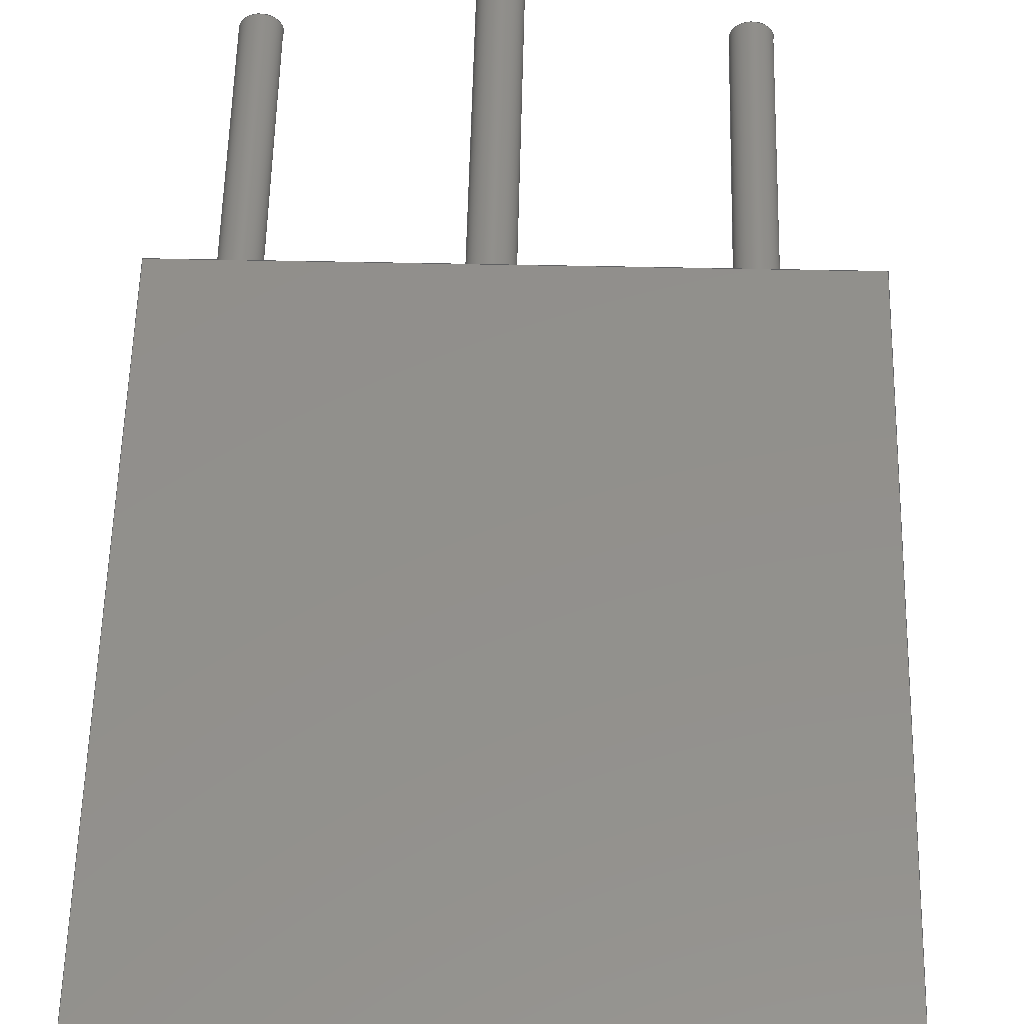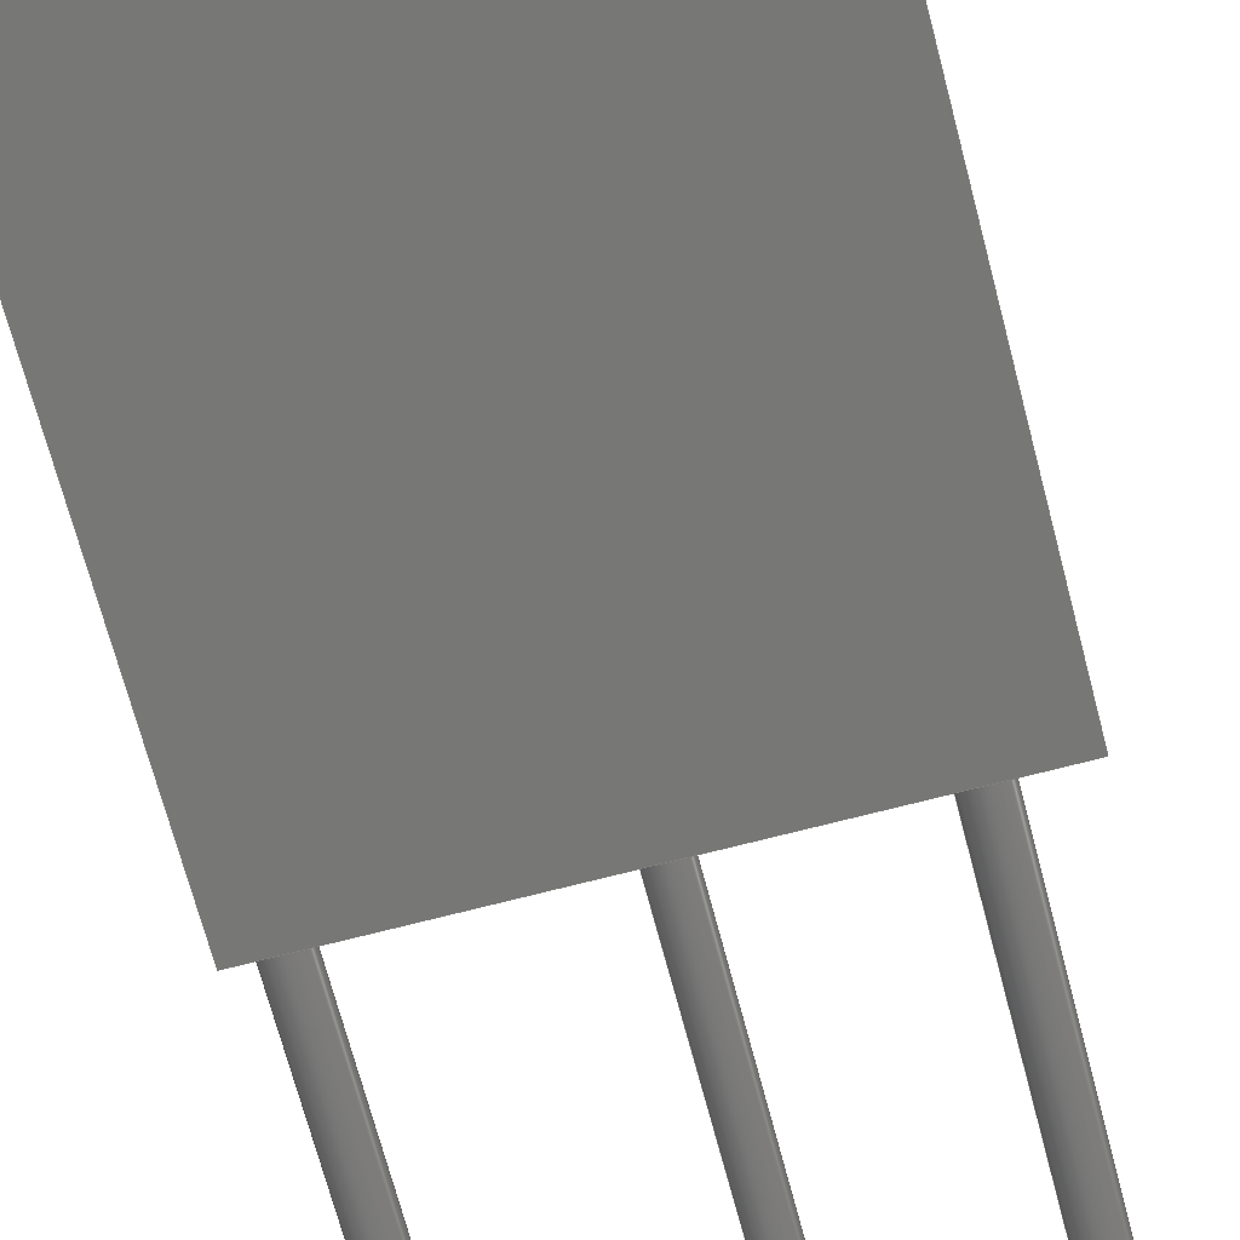
<metadata>
{"format":"step","ext":"step","renderer":"f3d","projection":"perspective","resolution":1024,"background":"white","views":[{"elev":53.0,"azim":1.3,"up":"+Y"},{"elev":-69.6,"azim":14.7,"up":"+Y"}]}
</metadata>
<code>
ISO-10303-21;
DATA;
#1=SHAPE_DEFINITION_REPRESENTATION(#2,#3);
#2=PRODUCT_DEFINITION_SHAPE('',$,#4);
#3=SHAPE_REPRESENTATION('',(#81,#136,#191,#246,#301,#19),#11);
#4=PRODUCT_DEFINITION('design','example product_definition',#6,#5);
#5=PRODUCT_DEFINITION_CONTEXT('3D Mechanical Parts',#10,'design');
#6=PRODUCT_DEFINITION_FORMATION('1','first version',#8);
#7=APPLICATION_PROTOCOL_DEFINITION('international standard','automotive_design',2003,#10);
#8=PRODUCT('product','part','',(#9));
#9=PRODUCT_CONTEXT('3D Mechanical Parts',#10,'mechanical');
#10=APPLICATION_CONTEXT('Core Data for Automotive Mechanical Design Process');
#11=(GEOMETRIC_REPRESENTATION_CONTEXT(3) GLOBAL_UNCERTAINTY_ASSIGNED_CONTEXT((#12)) GLOBAL_UNIT_ASSIGNED_CONTEXT((#13,#14,#18)) REPRESENTATION_CONTEXT('ID1','3D'));
#12=UNCERTAINTY_MEASURE_WITH_UNIT(LENGTH_MEASURE(1e-05),#13,'DISTANCE_ACCURACY_VALUE','Maximum model space distance between geometric entities at asserted connectivities');
#13=(LENGTH_UNIT() NAMED_UNIT(*) SI_UNIT(.MILLI.,.METRE.));
#14=(CONVERSION_BASED_UNIT('degree',#16) NAMED_UNIT(#15) PLANE_ANGLE_UNIT());
#15=DIMENSIONAL_EXPONENTS(0,0,0,0,0,0,0);
#16=MEASURE_WITH_UNIT(PLANE_ANGLE_MEASURE(0.01745),#17);
#17=(NAMED_UNIT(*) PLANE_ANGLE_UNIT() SI_UNIT($,.RADIAN.));
#18=(NAMED_UNIT(*) SI_UNIT($,.STERADIAN.) SOLID_ANGLE_UNIT());
#19=AXIS2_PLACEMENT_3D('',#20,#21,#22);
#20=CARTESIAN_POINT('',(0,0,0));
#21=DIRECTION('',(0,0,1));
#22=DIRECTION('',(1,0,0));
#23=MECHANICAL_DESIGN_GEOMETRIC_PRESENTATION_REPRESENTATION($,(#133,#134,#135,#188,#189,#190,#243,#244,#245,#298,#299,#300,#303,#340,#369,#398,#419,#432),#11);
#24=PRODUCT_CATEGORY_RELATIONSHIP('','',#25,#26);
#25=PRODUCT_CATEGORY('part','');
#26=PRODUCT_RELATED_PRODUCT_CATEGORY('','',(#8));
#27=PRESENTATION_STYLE_ASSIGNMENT((#28,#33));
#28=SURFACE_STYLE_USAGE(.BOTH.,#29);
#29=SURFACE_SIDE_STYLE('',(#30));
#30=SURFACE_STYLE_FILL_AREA(#31);
#31=FILL_AREA_STYLE('',(#32));
#32=FILL_AREA_STYLE_COLOUR('',#34);
#33=CURVE_STYLE('',#35,POSITIVE_LENGTH_MEASURE(0.1),#34);
#34=COLOUR_RGB('Aluminum',0.725,0.725,0.725);
#35=DRAUGHTING_PRE_DEFINED_CURVE_FONT('continuous');
#36=PRESENTATION_STYLE_ASSIGNMENT((#37,#42));
#37=SURFACE_STYLE_USAGE(.BOTH.,#38);
#38=SURFACE_SIDE_STYLE('',(#39));
#39=SURFACE_STYLE_FILL_AREA(#40);
#40=FILL_AREA_STYLE('',(#41));
#41=FILL_AREA_STYLE_COLOUR('',#43);
#42=CURVE_STYLE('',#44,POSITIVE_LENGTH_MEASURE(0.1),#43);
#43=COLOUR_RGB('Black',0.196,0.196,0.196);
#44=DRAUGHTING_PRE_DEFINED_CURVE_FONT('continuous');
#45=PRESENTATION_STYLE_ASSIGNMENT((#46,#51));
#46=SURFACE_STYLE_USAGE(.BOTH.,#47);
#47=SURFACE_SIDE_STYLE('',(#48));
#48=SURFACE_STYLE_FILL_AREA(#49);
#49=FILL_AREA_STYLE('',(#50));
#50=FILL_AREA_STYLE_COLOUR('',#52);
#51=CURVE_STYLE('',#53,POSITIVE_LENGTH_MEASURE(0.1),#52);
#52=COLOUR_RGB('Pin1',0.588,0.588,0.588);
#53=DRAUGHTING_PRE_DEFINED_CURVE_FONT('continuous');
#54=PRESENTATION_STYLE_ASSIGNMENT((#55,#60));
#55=SURFACE_STYLE_USAGE(.BOTH.,#56);
#56=SURFACE_SIDE_STYLE('',(#57));
#57=SURFACE_STYLE_FILL_AREA(#58);
#58=FILL_AREA_STYLE('',(#59));
#59=FILL_AREA_STYLE_COLOUR('',#61);
#60=CURVE_STYLE('',#62,POSITIVE_LENGTH_MEASURE(0.1),#61);
#61=COLOUR_RGB('HeatTab',0.588,0.588,0.588);
#62=DRAUGHTING_PRE_DEFINED_CURVE_FONT('continuous');
#63=PRESENTATION_STYLE_ASSIGNMENT((#64,#69));
#64=SURFACE_STYLE_USAGE(.BOTH.,#65);
#65=SURFACE_SIDE_STYLE('',(#66));
#66=SURFACE_STYLE_FILL_AREA(#67);
#67=FILL_AREA_STYLE('',(#68));
#68=FILL_AREA_STYLE_COLOUR('',#70);
#69=CURVE_STYLE('',#71,POSITIVE_LENGTH_MEASURE(0.1),#70);
#70=COLOUR_RGB('Gold',0.843,0.686,0);
#71=DRAUGHTING_PRE_DEFINED_CURVE_FONT('continuous');
#72=PRESENTATION_STYLE_ASSIGNMENT((#73,#78));
#73=SURFACE_STYLE_USAGE(.BOTH.,#74);
#74=SURFACE_SIDE_STYLE('',(#75));
#75=SURFACE_STYLE_FILL_AREA(#76);
#76=FILL_AREA_STYLE('',(#77));
#77=FILL_AREA_STYLE_COLOUR('',#79);
#78=CURVE_STYLE('',#80,POSITIVE_LENGTH_MEASURE(0.1),#79);
#79=COLOUR_RGB('LightBlue',0.392,0.584,0.929);
#80=DRAUGHTING_PRE_DEFINED_CURVE_FONT('continuous');
#81=MANIFOLD_SOLID_BREP($,#82);
#82=CLOSED_SHELL('',(#83,#84,#85));
#83=ADVANCED_FACE($,(#89,#88),#106,.T.);
#84=ADVANCED_FACE($,(#90),#86,.F.);
#85=ADVANCED_FACE($,(#91),#87,.T.);
#86=PLANE($,#111);
#87=PLANE($,#112);
#88=FACE_BOUND($,#93,.T.);
#89=FACE_OUTER_BOUND($,#92,.T.);
#90=FACE_OUTER_BOUND($,#94,.T.);
#91=FACE_OUTER_BOUND($,#95,.T.);
#92=EDGE_LOOP($,(#102));
#93=EDGE_LOOP($,(#103));
#94=EDGE_LOOP($,(#104));
#95=EDGE_LOOP($,(#105));
#96=CIRCLE($,#109,0.2286);
#97=CIRCLE($,#110,0.2286);
#98=VERTEX_POINT('',#127);
#99=VERTEX_POINT('',#129);
#100=EDGE_CURVE($,#98,#98,#96,.T.);
#101=EDGE_CURVE($,#99,#99,#97,.T.);
#102=ORIENTED_EDGE($,*,*,#100,.F.);
#103=ORIENTED_EDGE($,*,*,#101,.F.);
#104=ORIENTED_EDGE($,*,*,#101,.T.);
#105=ORIENTED_EDGE($,*,*,#100,.T.);
#106=CYLINDRICAL_SURFACE($,#108,0.2286);
#107=AXIS2_PLACEMENT_3D('placement',#125,#113,#114);
#108=AXIS2_PLACEMENT_3D($,#126,#115,#116);
#109=AXIS2_PLACEMENT_3D($,#128,#117,#118);
#110=AXIS2_PLACEMENT_3D($,#130,#119,#120);
#111=AXIS2_PLACEMENT_3D($,#131,#121,#122);
#112=AXIS2_PLACEMENT_3D($,#132,#123,#124);
#113=DIRECTION('axis',(0,1,0));
#114=DIRECTION('refdir',(1,0,0));
#115=DIRECTION('',(0,0,1));
#116=DIRECTION('',(1,0,0));
#117=DIRECTION('',(0,0,1));
#118=DIRECTION('',(1,0,0));
#119=DIRECTION('',(0,0,-1));
#120=DIRECTION('',(1,0,0));
#121=DIRECTION('',(0,0,1));
#122=DIRECTION('',(0,1,0));
#123=DIRECTION('',(0,0,1));
#124=DIRECTION('',(0,1,0));
#125=CARTESIAN_POINT('',(0,0,0));
#126=CARTESIAN_POINT('',(0,0,-6.35));
#127=CARTESIAN_POINT('',(-0.229,0,0));
#128=CARTESIAN_POINT('',(0,0,0));
#129=CARTESIAN_POINT('',(-0.229,0,-6.35));
#130=CARTESIAN_POINT('',(0,0,-6.35));
#131=CARTESIAN_POINT('',(0,0,-6.35));
#132=CARTESIAN_POINT('',(0,0,0));
#133=STYLED_ITEM('color',(#27),#83);
#134=STYLED_ITEM('color',(#27),#84);
#135=STYLED_ITEM('color',(#27),#85);
#136=MANIFOLD_SOLID_BREP($,#137);
#137=CLOSED_SHELL('',(#138,#139,#140));
#138=ADVANCED_FACE($,(#144,#143),#161,.T.);
#139=ADVANCED_FACE($,(#145),#141,.F.);
#140=ADVANCED_FACE($,(#146),#142,.T.);
#141=PLANE($,#166);
#142=PLANE($,#167);
#143=FACE_BOUND($,#148,.T.);
#144=FACE_OUTER_BOUND($,#147,.T.);
#145=FACE_OUTER_BOUND($,#149,.T.);
#146=FACE_OUTER_BOUND($,#150,.T.);
#147=EDGE_LOOP($,(#157));
#148=EDGE_LOOP($,(#158));
#149=EDGE_LOOP($,(#159));
#150=EDGE_LOOP($,(#160));
#151=CIRCLE($,#164,0.2286);
#152=CIRCLE($,#165,0.2286);
#153=VERTEX_POINT('',#182);
#154=VERTEX_POINT('',#184);
#155=EDGE_CURVE($,#153,#153,#151,.T.);
#156=EDGE_CURVE($,#154,#154,#152,.T.);
#157=ORIENTED_EDGE($,*,*,#155,.F.);
#158=ORIENTED_EDGE($,*,*,#156,.F.);
#159=ORIENTED_EDGE($,*,*,#156,.T.);
#160=ORIENTED_EDGE($,*,*,#155,.T.);
#161=CYLINDRICAL_SURFACE($,#163,0.2286);
#162=AXIS2_PLACEMENT_3D('placement',#180,#168,#169);
#163=AXIS2_PLACEMENT_3D($,#181,#170,#171);
#164=AXIS2_PLACEMENT_3D($,#183,#172,#173);
#165=AXIS2_PLACEMENT_3D($,#185,#174,#175);
#166=AXIS2_PLACEMENT_3D($,#186,#176,#177);
#167=AXIS2_PLACEMENT_3D($,#187,#178,#179);
#168=DIRECTION('axis',(0,1,0));
#169=DIRECTION('refdir',(1,0,0));
#170=DIRECTION('',(0,0,1));
#171=DIRECTION('',(1,0,0));
#172=DIRECTION('',(0,0,1));
#173=DIRECTION('',(1,0,0));
#174=DIRECTION('',(0,0,-1));
#175=DIRECTION('',(1,0,0));
#176=DIRECTION('',(0,0,1));
#177=DIRECTION('',(0,1,0));
#178=DIRECTION('',(0,0,1));
#179=DIRECTION('',(0,1,0));
#180=CARTESIAN_POINT('',(0,0,0));
#181=CARTESIAN_POINT('',(2.54,2.54,-6.35));
#182=CARTESIAN_POINT('',(2.311,2.54,0));
#183=CARTESIAN_POINT('',(2.54,2.54,0));
#184=CARTESIAN_POINT('',(2.311,2.54,-6.35));
#185=CARTESIAN_POINT('',(2.54,2.54,-6.35));
#186=CARTESIAN_POINT('',(2.54,2.54,-6.35));
#187=CARTESIAN_POINT('',(2.54,2.54,0));
#188=STYLED_ITEM('color',(#27),#138);
#189=STYLED_ITEM('color',(#27),#139);
#190=STYLED_ITEM('color',(#27),#140);
#191=MANIFOLD_SOLID_BREP($,#192);
#192=CLOSED_SHELL('',(#193,#194,#195));
#193=ADVANCED_FACE($,(#199,#198),#216,.T.);
#194=ADVANCED_FACE($,(#200),#196,.F.);
#195=ADVANCED_FACE($,(#201),#197,.T.);
#196=PLANE($,#221);
#197=PLANE($,#222);
#198=FACE_BOUND($,#203,.T.);
#199=FACE_OUTER_BOUND($,#202,.T.);
#200=FACE_OUTER_BOUND($,#204,.T.);
#201=FACE_OUTER_BOUND($,#205,.T.);
#202=EDGE_LOOP($,(#212));
#203=EDGE_LOOP($,(#213));
#204=EDGE_LOOP($,(#214));
#205=EDGE_LOOP($,(#215));
#206=CIRCLE($,#219,0.2286);
#207=CIRCLE($,#220,0.2286);
#208=VERTEX_POINT('',#237);
#209=VERTEX_POINT('',#239);
#210=EDGE_CURVE($,#208,#208,#206,.T.);
#211=EDGE_CURVE($,#209,#209,#207,.T.);
#212=ORIENTED_EDGE($,*,*,#210,.F.);
#213=ORIENTED_EDGE($,*,*,#211,.F.);
#214=ORIENTED_EDGE($,*,*,#211,.T.);
#215=ORIENTED_EDGE($,*,*,#210,.T.);
#216=CYLINDRICAL_SURFACE($,#218,0.2286);
#217=AXIS2_PLACEMENT_3D('placement',#235,#223,#224);
#218=AXIS2_PLACEMENT_3D($,#236,#225,#226);
#219=AXIS2_PLACEMENT_3D($,#238,#227,#228);
#220=AXIS2_PLACEMENT_3D($,#240,#229,#230);
#221=AXIS2_PLACEMENT_3D($,#241,#231,#232);
#222=AXIS2_PLACEMENT_3D($,#242,#233,#234);
#223=DIRECTION('axis',(0,1,0));
#224=DIRECTION('refdir',(1,0,0));
#225=DIRECTION('',(0,0,1));
#226=DIRECTION('',(1,0,0));
#227=DIRECTION('',(0,0,1));
#228=DIRECTION('',(1,0,0));
#229=DIRECTION('',(0,0,-1));
#230=DIRECTION('',(1,0,0));
#231=DIRECTION('',(0,0,1));
#232=DIRECTION('',(0,1,0));
#233=DIRECTION('',(0,0,1));
#234=DIRECTION('',(0,1,0));
#235=CARTESIAN_POINT('',(0,0,0));
#236=CARTESIAN_POINT('',(5.08,0,-6.35));
#237=CARTESIAN_POINT('',(4.851,0,0));
#238=CARTESIAN_POINT('',(5.08,0,0));
#239=CARTESIAN_POINT('',(4.851,0,-6.35));
#240=CARTESIAN_POINT('',(5.08,0,-6.35));
#241=CARTESIAN_POINT('',(5.08,0,-6.35));
#242=CARTESIAN_POINT('',(5.08,0,0));
#243=STYLED_ITEM('color',(#27),#193);
#244=STYLED_ITEM('color',(#27),#194);
#245=STYLED_ITEM('color',(#27),#195);
#246=MANIFOLD_SOLID_BREP($,#247);
#247=CLOSED_SHELL('',(#248,#249,#250));
#248=ADVANCED_FACE($,(#254,#253),#271,.T.);
#249=ADVANCED_FACE($,(#255),#251,.F.);
#250=ADVANCED_FACE($,(#256),#252,.T.);
#251=PLANE($,#276);
#252=PLANE($,#277);
#253=FACE_BOUND($,#258,.T.);
#254=FACE_OUTER_BOUND($,#257,.T.);
#255=FACE_OUTER_BOUND($,#259,.T.);
#256=FACE_OUTER_BOUND($,#260,.T.);
#257=EDGE_LOOP($,(#267));
#258=EDGE_LOOP($,(#268));
#259=EDGE_LOOP($,(#269));
#260=EDGE_LOOP($,(#270));
#261=CIRCLE($,#274,1.016);
#262=CIRCLE($,#275,1.016);
#263=VERTEX_POINT('',#292);
#264=VERTEX_POINT('',#294);
#265=EDGE_CURVE($,#263,#263,#261,.T.);
#266=EDGE_CURVE($,#264,#264,#262,.T.);
#267=ORIENTED_EDGE($,*,*,#265,.F.);
#268=ORIENTED_EDGE($,*,*,#266,.F.);
#269=ORIENTED_EDGE($,*,*,#266,.T.);
#270=ORIENTED_EDGE($,*,*,#265,.T.);
#271=CYLINDRICAL_SURFACE($,#273,1.016);
#272=AXIS2_PLACEMENT_3D('placement',#290,#278,#279);
#273=AXIS2_PLACEMENT_3D($,#291,#280,#281);
#274=AXIS2_PLACEMENT_3D($,#293,#282,#283);
#275=AXIS2_PLACEMENT_3D($,#295,#284,#285);
#276=AXIS2_PLACEMENT_3D($,#296,#286,#287);
#277=AXIS2_PLACEMENT_3D($,#297,#288,#289);
#278=DIRECTION('axis',(0,1,0));
#279=DIRECTION('refdir',(1,0,0));
#280=DIRECTION('',(0,0,1));
#281=DIRECTION('',(1,0,0));
#282=DIRECTION('',(0,0,1));
#283=DIRECTION('',(1,0,0));
#284=DIRECTION('',(0,0,-1));
#285=DIRECTION('',(1,0,0));
#286=DIRECTION('',(0,0,1));
#287=DIRECTION('',(0,1,0));
#288=DIRECTION('',(0,0,1));
#289=DIRECTION('',(0,1,0));
#290=CARTESIAN_POINT('',(0,0,0));
#291=CARTESIAN_POINT('',(0.864,2.54,8.407));
#292=CARTESIAN_POINT('',(-0.152,2.54,8.458));
#293=CARTESIAN_POINT('',(0.864,2.54,8.458));
#294=CARTESIAN_POINT('',(-0.152,2.54,8.407));
#295=CARTESIAN_POINT('',(0.864,2.54,8.407));
#296=CARTESIAN_POINT('',(0.864,2.54,8.407));
#297=CARTESIAN_POINT('',(0.864,2.54,8.458));
#298=STYLED_ITEM('color',(#63),#248);
#299=STYLED_ITEM('color',(#63),#249);
#300=STYLED_ITEM('color',(#63),#250);
#301=MANIFOLD_SOLID_BREP($,#302);
#302=CLOSED_SHELL('',(#304,#341,#370,#399,#420,#433));
#303=STYLED_ITEM('',(#72),#304);
#304=ADVANCED_FACE('',(#310),#305,.T.);
#305=PLANE('',#306);
#306=AXIS2_PLACEMENT_3D('',#307,#308,#309);
#307=CARTESIAN_POINT('',(-0.406,-0.508,0));
#308=DIRECTION('',(0,-1,0));
#309=DIRECTION('',(0,0,1));
#310=FACE_OUTER_BOUND('',#311,.T.);
#311=EDGE_LOOP('',(#320,#327,#334,#339));
#312=CARTESIAN_POINT('',(5.944,-0.508,0));
#313=VERTEX_POINT('',#312);
#314=CARTESIAN_POINT('',(-0.406,-0.508,0));
#315=VERTEX_POINT('',#314);
#316=EDGE_CURVE('',#313,#315,#317,.T.);
#317=LINE('',#312,#318);
#318=VECTOR('',#319,6.35);
#319=DIRECTION('',(-1,0,0));
#320=ORIENTED_EDGE('',*,*,#316,.F.);
#321=CARTESIAN_POINT('',(5.944,-0.508,8.382));
#322=VERTEX_POINT('',#321);
#323=EDGE_CURVE('',#322,#313,#324,.T.);
#324=LINE('',#321,#325);
#325=VECTOR('',#326,8.382);
#326=DIRECTION('',(0,0,-1));
#327=ORIENTED_EDGE('',*,*,#323,.F.);
#328=CARTESIAN_POINT('',(-0.406,-0.508,8.382));
#329=VERTEX_POINT('',#328);
#330=EDGE_CURVE('',#329,#322,#331,.T.);
#331=LINE('',#328,#332);
#332=VECTOR('',#333,6.35);
#333=DIRECTION('',(1,0,0));
#334=ORIENTED_EDGE('',*,*,#330,.F.);
#335=EDGE_CURVE('',#315,#329,#336,.T.);
#336=LINE('',#314,#337);
#337=VECTOR('',#338,8.382);
#338=DIRECTION('',(0,0,1));
#339=ORIENTED_EDGE('',*,*,#335,.F.);
#340=STYLED_ITEM('',(#72),#341);
#341=ADVANCED_FACE('',(#347),#342,.T.);
#342=PLANE('',#343);
#343=AXIS2_PLACEMENT_3D('',#344,#345,#346);
#344=CARTESIAN_POINT('',(5.944,-0.508,0));
#345=DIRECTION('',(1,0,0));
#346=DIRECTION('',(0,0,1));
#347=FACE_OUTER_BOUND('',#348,.T.);
#348=EDGE_LOOP('',(#355,#362,#367,#368));
#349=CARTESIAN_POINT('',(5.944,3.683,0));
#350=VERTEX_POINT('',#349);
#351=EDGE_CURVE('',#350,#313,#352,.T.);
#352=LINE('',#349,#353);
#353=VECTOR('',#354,4.191);
#354=DIRECTION('',(0,-1,0));
#355=ORIENTED_EDGE('',*,*,#351,.F.);
#356=CARTESIAN_POINT('',(5.944,3.683,8.382));
#357=VERTEX_POINT('',#356);
#358=EDGE_CURVE('',#357,#350,#359,.T.);
#359=LINE('',#356,#360);
#360=VECTOR('',#361,8.382);
#361=DIRECTION('',(0,0,-1));
#362=ORIENTED_EDGE('',*,*,#358,.F.);
#363=EDGE_CURVE('',#322,#357,#364,.T.);
#364=LINE('',#321,#365);
#365=VECTOR('',#366,4.191);
#366=DIRECTION('',(0,1,0));
#367=ORIENTED_EDGE('',*,*,#363,.F.);
#368=ORIENTED_EDGE('',*,*,#323,.T.);
#369=STYLED_ITEM('',(#72),#370);
#370=ADVANCED_FACE('',(#376),#371,.T.);
#371=PLANE('',#372);
#372=AXIS2_PLACEMENT_3D('',#373,#374,#375);
#373=CARTESIAN_POINT('',(5.944,3.683,0));
#374=DIRECTION('',(0,1,0));
#375=DIRECTION('',(0,0,1));
#376=FACE_OUTER_BOUND('',#377,.T.);
#377=EDGE_LOOP('',(#384,#391,#396,#397));
#378=CARTESIAN_POINT('',(-0.406,3.683,0));
#379=VERTEX_POINT('',#378);
#380=EDGE_CURVE('',#379,#350,#381,.T.);
#381=LINE('',#378,#382);
#382=VECTOR('',#383,6.35);
#383=DIRECTION('',(1,0,0));
#384=ORIENTED_EDGE('',*,*,#380,.F.);
#385=CARTESIAN_POINT('',(-0.406,3.683,8.382));
#386=VERTEX_POINT('',#385);
#387=EDGE_CURVE('',#386,#379,#388,.T.);
#388=LINE('',#385,#389);
#389=VECTOR('',#390,8.382);
#390=DIRECTION('',(0,0,-1));
#391=ORIENTED_EDGE('',*,*,#387,.F.);
#392=EDGE_CURVE('',#357,#386,#393,.T.);
#393=LINE('',#356,#394);
#394=VECTOR('',#395,6.35);
#395=DIRECTION('',(-1,0,0));
#396=ORIENTED_EDGE('',*,*,#392,.F.);
#397=ORIENTED_EDGE('',*,*,#358,.T.);
#398=STYLED_ITEM('',(#72),#399);
#399=ADVANCED_FACE('',(#405),#400,.T.);
#400=PLANE('',#401);
#401=AXIS2_PLACEMENT_3D('',#402,#403,#404);
#402=CARTESIAN_POINT('',(-0.406,3.683,0));
#403=DIRECTION('',(-1,0,0));
#404=DIRECTION('',(0,0,1));
#405=FACE_OUTER_BOUND('',#406,.T.);
#406=EDGE_LOOP('',(#411,#412,#417,#418));
#407=EDGE_CURVE('',#315,#379,#408,.T.);
#408=LINE('',#314,#409);
#409=VECTOR('',#410,4.191);
#410=DIRECTION('',(0,1,0));
#411=ORIENTED_EDGE('',*,*,#407,.F.);
#412=ORIENTED_EDGE('',*,*,#335,.T.);
#413=EDGE_CURVE('',#386,#329,#414,.T.);
#414=LINE('',#385,#415);
#415=VECTOR('',#416,4.191);
#416=DIRECTION('',(0,-1,0));
#417=ORIENTED_EDGE('',*,*,#413,.F.);
#418=ORIENTED_EDGE('',*,*,#387,.T.);
#419=STYLED_ITEM('',(#72),#420);
#420=ADVANCED_FACE('',(#426),#421,.T.);
#421=PLANE('',#422);
#422=AXIS2_PLACEMENT_3D('',#423,#424,#425);
#423=CARTESIAN_POINT('',(-0.406,3.683,0));
#424=DIRECTION('',(0,0,-1));
#425=DIRECTION('',(0,1,0));
#426=FACE_OUTER_BOUND('',#427,.T.);
#427=EDGE_LOOP('',(#428,#429,#430,#431));
#428=ORIENTED_EDGE('',*,*,#380,.T.);
#429=ORIENTED_EDGE('',*,*,#351,.T.);
#430=ORIENTED_EDGE('',*,*,#316,.T.);
#431=ORIENTED_EDGE('',*,*,#407,.T.);
#432=STYLED_ITEM('',(#72),#433);
#433=ADVANCED_FACE('',(#439),#434,.T.);
#434=PLANE('',#435);
#435=AXIS2_PLACEMENT_3D('',#436,#437,#438);
#436=CARTESIAN_POINT('',(-0.406,-0.508,8.382));
#437=DIRECTION('',(0,0,1));
#438=DIRECTION('',(0,1,0));
#439=FACE_OUTER_BOUND('',#440,.T.);
#440=EDGE_LOOP('',(#441,#442,#443,#444));
#441=ORIENTED_EDGE('',*,*,#330,.T.);
#442=ORIENTED_EDGE('',*,*,#363,.T.);
#443=ORIENTED_EDGE('',*,*,#392,.T.);
#444=ORIENTED_EDGE('',*,*,#413,.T.);
ENDSEC;
END-ISO-10303-21;

</code>
